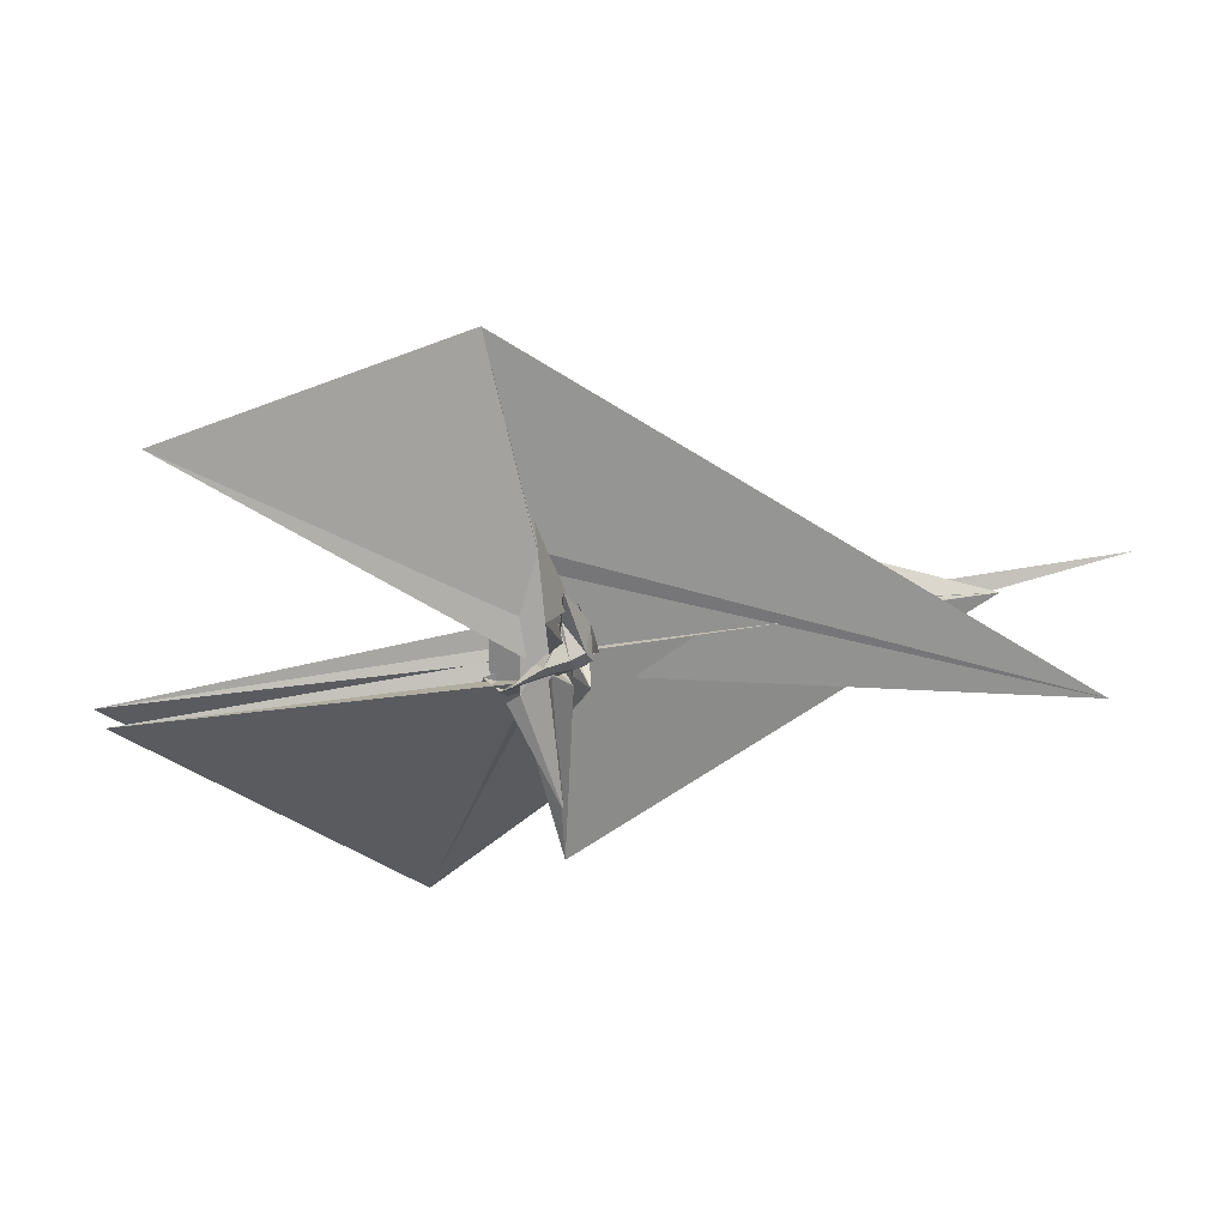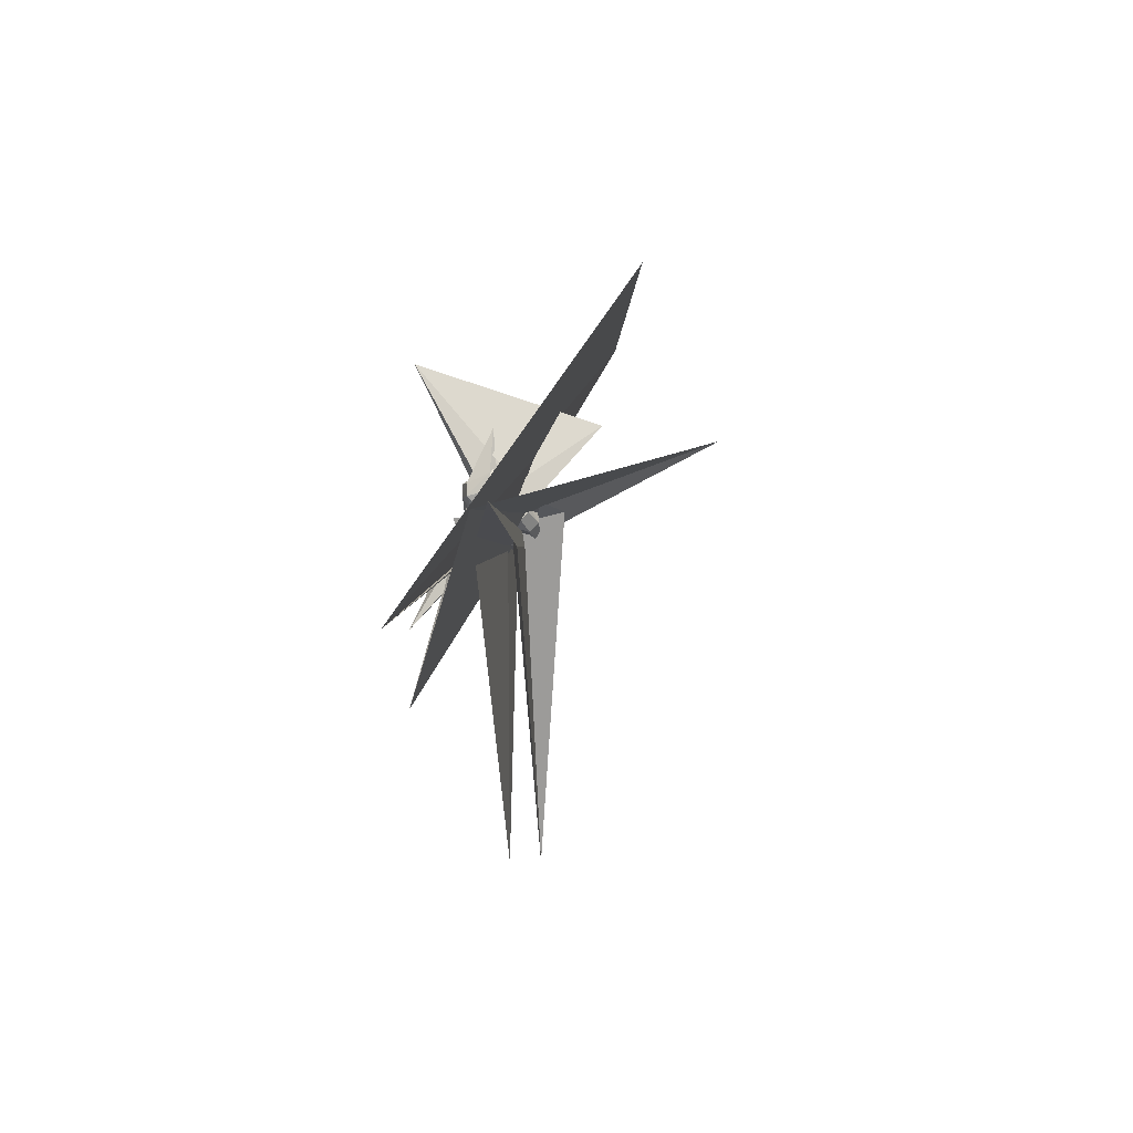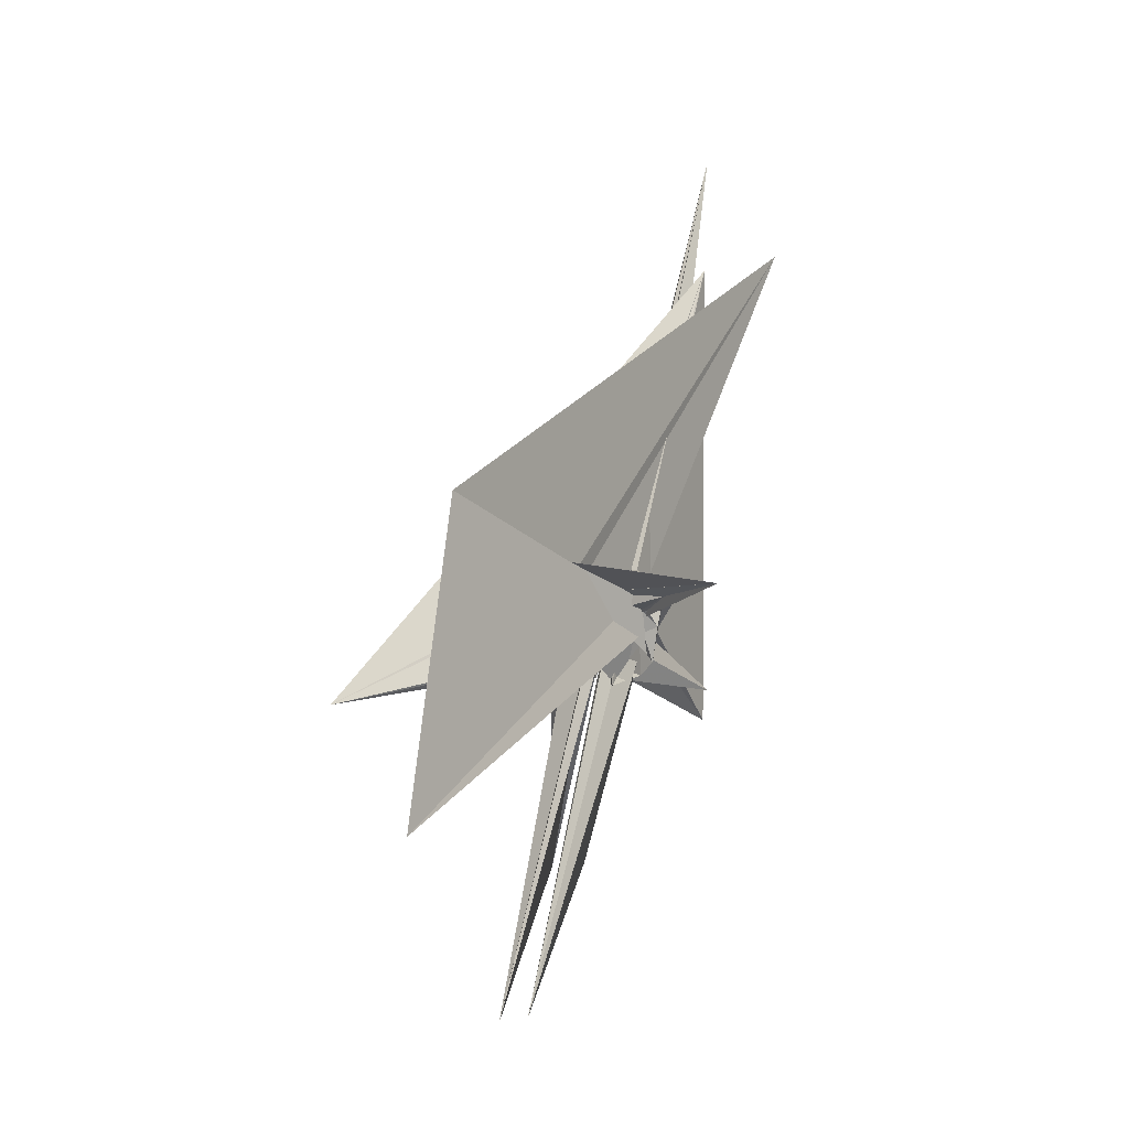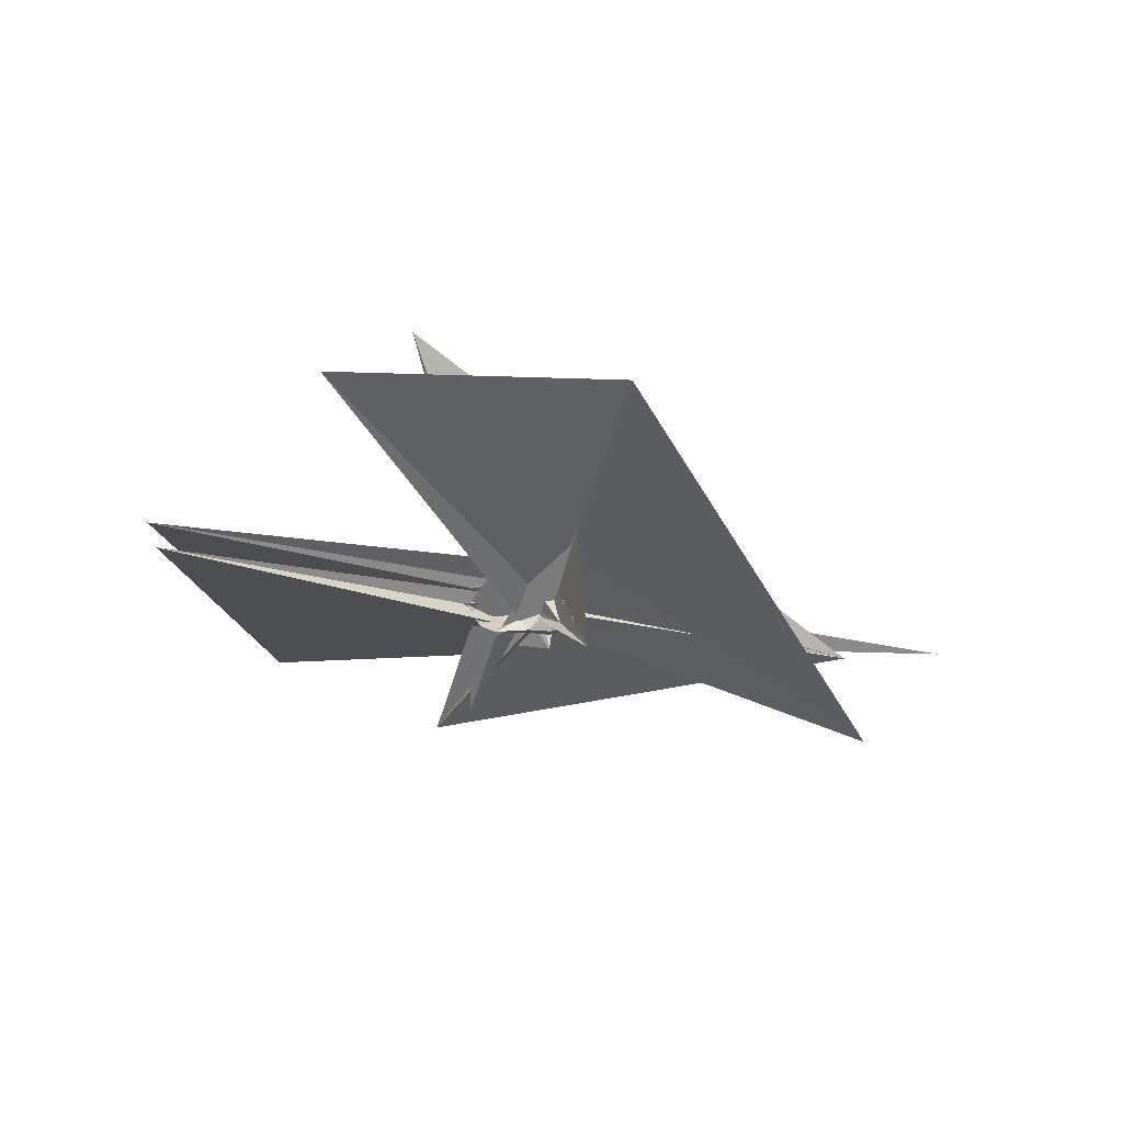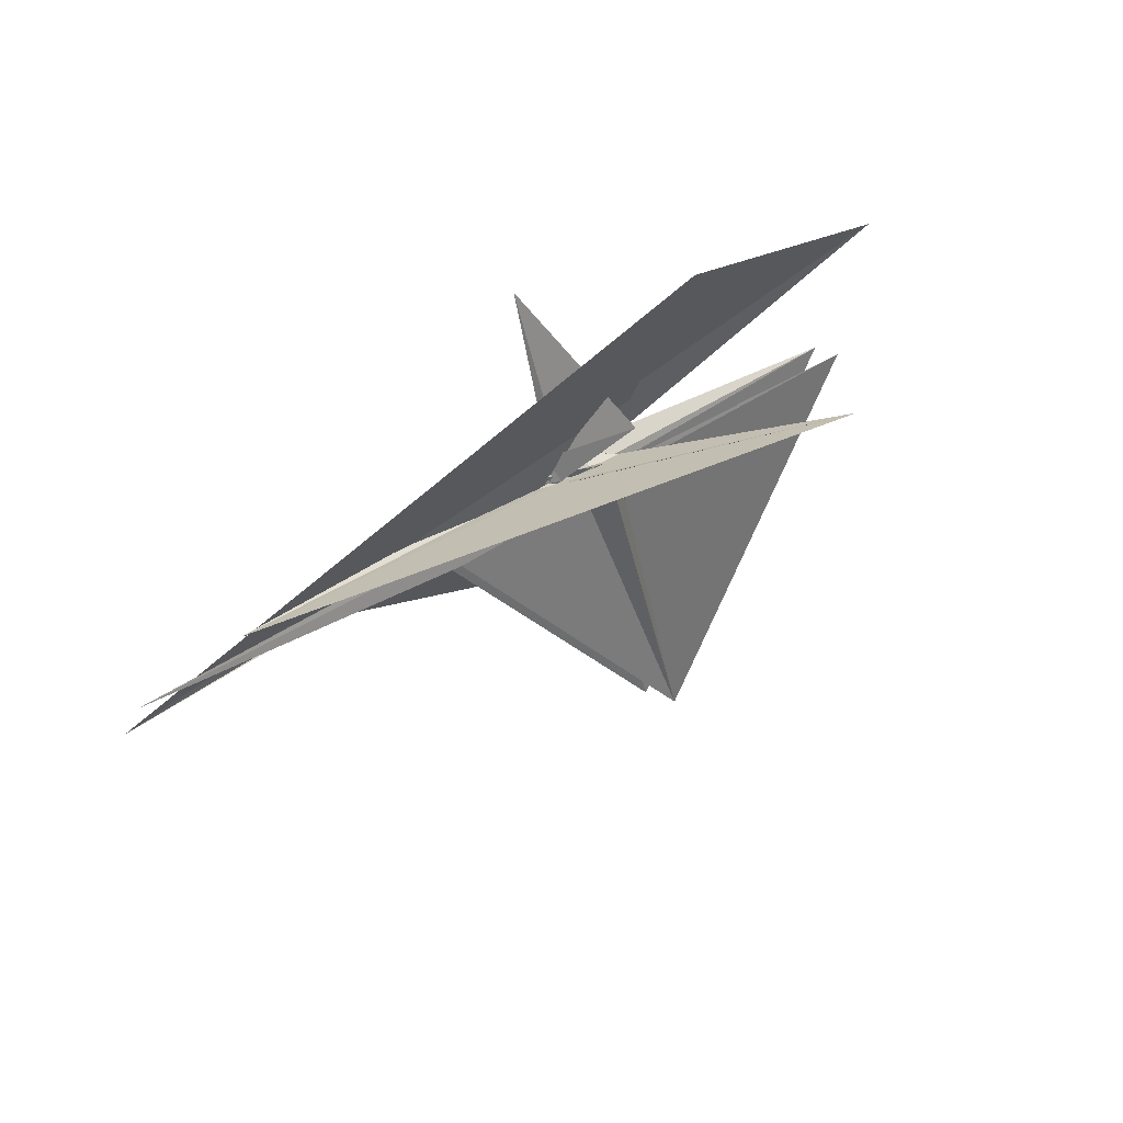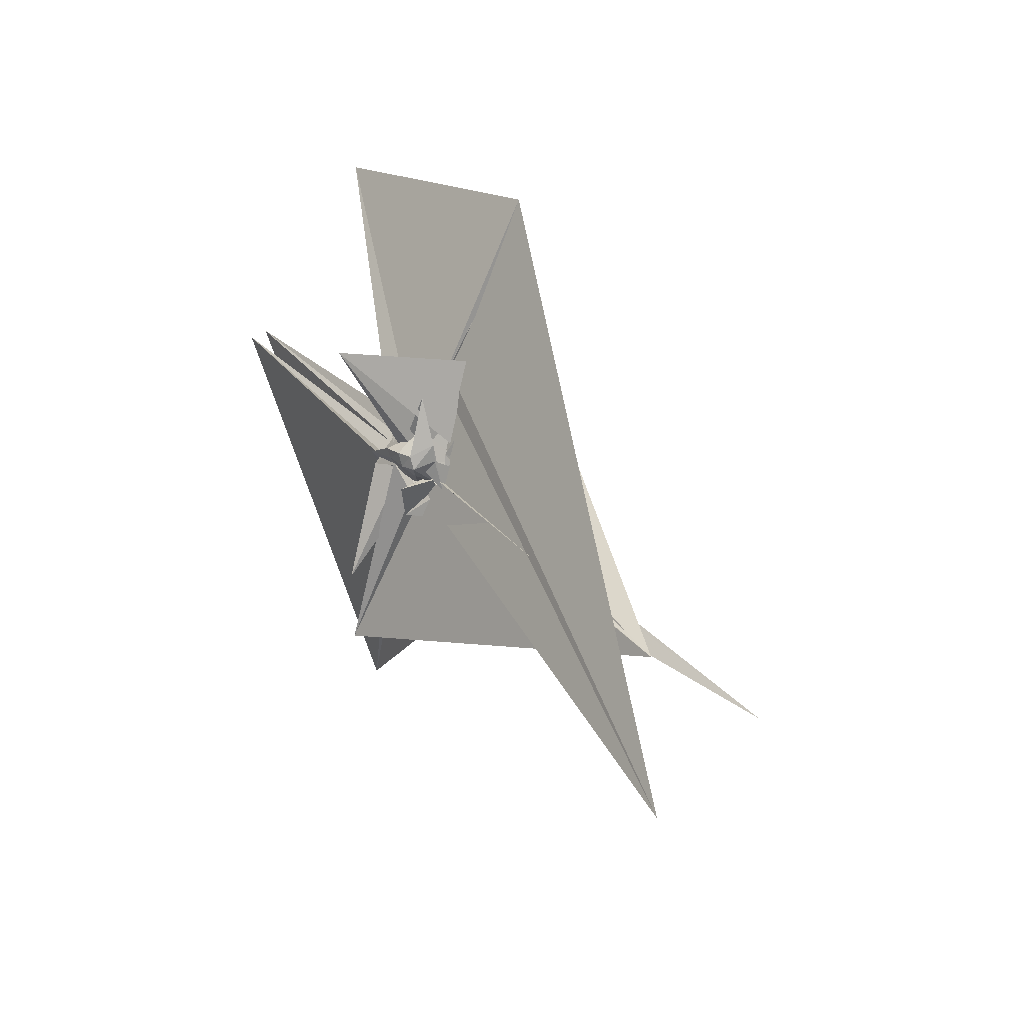
<metadata>
{"format":"obj","ext":"obj","renderer":"f3d","projection":"perspective","resolution":1024,"background":"white","views":[{"elev":52.4,"azim":-10.8,"up":"+Z"},{"elev":-0.7,"azim":91.1,"up":"+Z"},{"elev":64.7,"azim":-77.8,"up":"+Z"},{"elev":-17.7,"azim":-28.8,"up":"+Y"},{"elev":35.4,"azim":135.9,"up":"+Z"},{"elev":33.2,"azim":55.0,"up":"+Z"}]}
</metadata>
<code>
v -0.8383 -0.1463 -0.004759
v -0.8615 -0.06863 -0.0632
v -0.8184 -0.1418 0.2281
v -0.8205 -0.1335 0.1624
v -0.8228 -0.1346 0.05984
v -0.8918 -0.1646 0.04384
v -0.8983 -0.1007 0.000951
v -0.9007 -0.2533 0.07999
v -0.8169 -0.22 -0.05407
v -0.7685 -0.3023 0.02796
v -0.7372 -0.0745 0.03168
v -0.6954 -0.09566 0.004175
v -0.7128 -0.1121 -0.05976
v -0.7186 -0.07628 -0.0127
v -0.7459 -0.06504 0.03398
v -0.7578 -0.02894 0.03855
v 1.171 -0.4028 -0.4003
v -0.9932 0.477 1.104
v -0.9262 0.2011 0.6534
v -1.019 -0.2781 0.02445
v -0.8887 -0.2542 0.07185
v -0.8322 -0.1247 0.2074
v -0.7544 0.005083 0.06806
v -0.8672 0.3086 0.4099
v -0.948 -0.475 0.6741
v -0.8818 -0.2784 0.3264
v -0.8811 -0.1671 0.07087
v -0.9074 -0.4925 -0.7645
v -0.8083 -0.1232 0.01674
v -0.7905 -0.1591 0.02384
v -0.717 -0.1293 -0.0008295
v -0.6861 -0.1259 0.0004196
v -0.6853 -0.0862 0.005641
v -0.7277 -0.06236 0.02032
v -0.7823 -0.04075 0.0116
v -0.8462 -0.05152 0.03391
v -2.173 0.3646 0.8578
v -0.8573 -0.1585 0.1822
v -0.8505 -0.1776 0.2115
v -0.8426 -0.1533 0.2396
v -0.8342 -0.141 0.3988
v -0.7686 -0.214 0.1279
v -0.7484 -0.08428 0.1393
v -0.77 0.005981 0.1125
v -0.8245 0.0236 0.099
v -0.9133 0.005295 0.06813
v -1.059 0.03257 0.07586
v 0.7748 -0.1382 0.004106
v -0.7888 -0.1384 0.03468
v -0.7735 -0.1184 0.01023
v -0.7361 -0.09461 0.02811
v -0.7317 -0.08285 0.004769
v -0.7419 -0.03893 0.03252
v -0.814 -0.0222 0.03751
v -0.7866 -0.03849 0.05721
v -0.8293 -0.1106 0.0483
v -0.953 -0.2192 0.1116
v -0.9285 -0.2703 0.1449
v -0.8362 -0.2692 0.1666
v -0.7757 -0.2471 0.1688
v -0.7413 -0.1495 0.2116
v -0.7046 -0.1303 -0.007905
v -0.7754 -0.009317 0.06973
v -0.8195 0.0145 0.0629
v -0.9054 0.04618 0.08905
v -1.09 0.0577 0.06547
v -1.597 0.8239 0.3938
v -0.8429 -0.09519 0.00678
v -0.8336 -0.0754 0.005513
v -0.8112 -0.07342 0.01214
v -0.7754 -0.06697 0.01907
v -0.7779 -0.04071 0.009801
v -0.7647 -0.06562 0.005658
v -0.887 -0.06933 0.01428
v -0.7966 -0.1152 0.124
v -0.9758 -0.2135 0.04374
v -1.047 -0.2764 0.07201
v -0.8989 -0.2703 0.1104
v -0.8133 -0.2665 0.1084
v -0.7511 -0.2461 0.115
v -0.729 -0.1512 0.1362
v -0.726 -0.05469 0.07007
v -0.7772 0.005325 0.04983
v -0.8453 0.04553 0.008498
v -1.032 0.04519 -0.02225
v -1.059 0.01087 -0.05397
v -0.7483 0.05714 0.08874
v -0.9288 -0.01782 0.02116
v -0.861 -0.07249 0.003763
v -0.8497 -0.05123 0.002823
v -0.8218 -0.06628 0.02301
v -0.8098 -0.06038 0.004186
v -1.019 -0.06195 0.0132
v -0.8932 -0.1197 0.01979
v -1.036 -0.1583 -0.07065
v -1.083 -0.2383 0.003928
v -1.016 -0.2402 0.0187
v -0.8438 -0.2255 0.04089
v -0.777 -0.2229 0.0629
v -0.7597 -0.1444 0.01796
v -0.761 -0.09304 0.003317
v -0.7618 -0.02554 0.01783
v -0.8575 -0.1429 0.204
v -0.8376 -0.1507 0.08012
v -0.9646 -0.1553 0.06408
v -0.8913 -0.107 0.02375
v -0.9009 -0.1504 0.02949
v -0.8395 -0.1593 -0.03585
v -0.8278 -0.2489 -0.1567
v -0.6949 -0.1491 -0.137
v -0.7073 -0.08837 0.008121
v -0.767 -0.07648 0.0223
v -0.7437 -0.06941 0.02723
v -1.105 -0.1196 -0.02317
v -0.9076 -0.4926 -0.4338
v -0.9086 -0.1483 0.1468
v -0.8534 -0.1284 0.1997
v -0.876 -0.164 0.0316
v -0.9573 -0.1453 0.006635
v -0.8992 -0.1295 0.02978
v -0.7984 -0.171 -0.03116
v -0.7939 -0.184 -0.09602
v -0.7637 -0.1597 -0.09927
v -0.7544 -0.09998 -0.05085
v -0.7987 -0.0861 0.04394
v -0.8803 -0.08704 0.0102
v -0.9729 -0.1649 0.03494
v -0.9788 -0.1394 0.01477
v -0.9124 -0.1483 0.01866
v -0.8057 -0.1584 -0.04645
v -0.814 -0.1375 -0.04478
v -1.01 -0.1282 0.01208
v -0.8307 0.01053 -0.03124
v -1.019 0.06182 -0.09132
v -1.119 0.02041 -0.2003
v -0.8993 0.1528 0.05543
v -0.8601 -0.06686 -0.002287
v -1.055 -0.05943 -0.02953
v -1.029 -0.04507 -0.007386
v -1.115 -0.06838 -0.04342
v -0.9399 -0.08455 -0.0296
v -1.131 -0.139 -0.03182
v -0.9598 -0.1147 -0.3007
v -1.007 -0.1953 -0.05866
v -0.8347 -0.1783 -0.01305
v -0.7993 -0.1141 -0.004884
v -0.7938 -0.04956 -0.0143
v -0.9985 -0.001197 -0.05363
v -1.03 0.05901 0.01046
v -1.45 0.03776 -1.455
v -0.2226 -0.01728 -0.1046
v -1.06 -0.03559 -0.07588
v -0.1769 -0.1826 -0.1054
v -1.399 -0.0967 -1.45
v -0.9628 -0.2197 0.009413
v -0.9161 -0.1401 -0.0409
v -0.8994 -0.07078 -0.08047
v -1.031 -0.02494 -0.1067
v -2.508 -0.003206 -0.05062
v 1.31 -0.04928 0.01105
v -2.47 -0.102 -0.04058
v -1.031 -0.1058 -0.09127
f 3 23 4
f 4 23 24
f 4 24 5
f 5 24 25
f 5 25 6
f 6 25 26
f 6 26 7
f 7 26 27
f 7 27 8
f 8 27 28
f 8 28 9
f 9 28 29
f 9 29 10
f 10 29 30
f 10 30 11
f 11 30 31
f 11 31 12
f 12 31 32
f 12 32 13
f 13 32 33
f 13 33 14
f 14 33 34
f 14 34 15
f 15 34 35
f 15 35 16
f 16 35 36
f 16 36 17
f 17 36 37
f 17 37 18
f 18 37 38
f 18 38 19
f 19 38 39
f 19 39 20
f 20 39 40
f 20 40 21
f 21 40 41
f 21 41 22
f 22 41 42
f 22 42 3
f 3 42 23
f 23 43 24
f 24 43 44
f 24 44 25
f 25 44 45
f 25 45 26
f 26 45 46
f 26 46 27
f 27 46 47
f 27 47 28
f 28 47 48
f 28 48 29
f 29 48 49
f 29 49 30
f 30 49 50
f 30 50 31
f 31 50 51
f 31 51 32
f 32 51 52
f 32 52 33
f 33 52 53
f 33 53 34
f 34 53 54
f 34 54 35
f 35 54 55
f 35 55 36
f 36 55 56
f 36 56 37
f 37 56 57
f 37 57 38
f 38 57 58
f 38 58 39
f 39 58 59
f 39 59 40
f 40 59 60
f 40 60 41
f 41 60 61
f 41 61 42
f 42 61 62
f 42 62 23
f 23 62 43
f 43 63 44
f 44 63 64
f 44 64 45
f 45 64 65
f 45 65 46
f 46 65 66
f 46 66 47
f 47 66 67
f 47 67 48
f 48 67 68
f 48 68 49
f 49 68 69
f 49 69 50
f 50 69 70
f 50 70 51
f 51 70 71
f 51 71 52
f 52 71 72
f 52 72 53
f 53 72 73
f 53 73 54
f 54 73 74
f 54 74 55
f 55 74 75
f 55 75 56
f 56 75 76
f 56 76 57
f 57 76 77
f 57 77 58
f 58 77 78
f 58 78 59
f 59 78 79
f 59 79 60
f 60 79 80
f 60 80 61
f 61 80 81
f 61 81 62
f 62 81 82
f 62 82 43
f 43 82 63
f 63 83 64
f 64 83 84
f 64 84 65
f 65 84 85
f 65 85 66
f 66 85 86
f 66 86 67
f 67 86 87
f 67 87 68
f 68 87 88
f 68 88 69
f 69 88 89
f 69 89 70
f 70 89 90
f 70 90 71
f 71 90 91
f 71 91 72
f 72 91 92
f 72 92 73
f 73 92 93
f 73 93 74
f 74 93 94
f 74 94 75
f 75 94 95
f 75 95 76
f 76 95 96
f 76 96 77
f 77 96 97
f 77 97 78
f 78 97 98
f 78 98 79
f 79 98 99
f 79 99 80
f 80 99 100
f 80 100 81
f 81 100 101
f 81 101 82
f 82 101 102
f 82 102 63
f 63 102 83
f 103 104 118
f 104 119 118
f 104 105 119
f 105 120 119
f 105 106 120
f 106 107 120
f 107 121 120
f 107 108 121
f 108 122 121
f 108 109 122
f 109 110 122
f 110 123 122
f 110 111 123
f 111 124 123
f 111 112 124
f 112 113 124
f 113 125 124
f 113 114 125
f 114 126 125
f 114 115 126
f 115 116 126
f 116 127 126
f 116 117 127
f 117 118 127
f 117 103 118
f 118 119 128
f 119 129 128
f 119 120 129
f 120 121 129
f 121 130 129
f 121 122 130
f 122 123 130
f 123 131 130
f 123 124 131
f 124 125 131
f 125 132 131
f 125 126 132
f 126 127 132
f 127 128 132
f 127 118 128
f 133 148 134
f 134 148 149
f 134 149 135
f 135 149 150
f 135 150 136
f 136 150 137
f 137 150 151
f 137 151 138
f 138 151 152
f 138 152 139
f 139 152 140
f 140 152 153
f 140 153 141
f 141 153 154
f 141 154 142
f 142 154 143
f 143 154 155
f 143 155 144
f 144 155 156
f 144 156 145
f 145 156 146
f 146 156 157
f 146 157 147
f 147 157 148
f 147 148 133
f 148 158 149
f 149 158 159
f 149 159 150
f 150 159 151
f 151 159 160
f 151 160 152
f 152 160 153
f 153 160 161
f 153 161 154
f 154 161 155
f 155 161 162
f 155 162 156
f 156 162 157
f 157 162 158
f 157 158 148
f 3 4 103
f 103 4 104
f 4 5 104
f 104 5 105
f 5 6 105
f 105 6 106
f 6 7 106
f 7 8 106
f 106 8 107
f 8 9 107
f 107 9 108
f 9 10 108
f 108 10 109
f 10 11 109
f 11 12 109
f 109 12 110
f 12 13 110
f 110 13 111
f 13 14 111
f 111 14 112
f 14 15 112
f 15 16 112
f 112 16 113
f 16 17 113
f 113 17 114
f 17 18 114
f 114 18 115
f 18 19 115
f 19 20 115
f 115 20 116
f 20 21 116
f 116 21 117
f 21 22 117
f 117 22 103
f 22 3 103
f 83 133 84
f 84 133 134
f 84 134 85
f 85 134 135
f 85 135 86
f 86 135 136
f 86 136 87
f 87 136 88
f 88 136 137
f 88 137 89
f 89 137 138
f 89 138 90
f 90 138 139
f 90 139 91
f 91 139 92
f 92 139 140
f 92 140 93
f 93 140 141
f 93 141 94
f 94 141 142
f 94 142 95
f 95 142 96
f 96 142 143
f 96 143 97
f 97 143 144
f 97 144 98
f 98 144 145
f 98 145 99
f 99 145 100
f 100 145 146
f 100 146 101
f 101 146 147
f 101 147 102
f 102 147 133
f 102 133 83
f 128 129 1
f 129 130 1
f 130 131 1
f 131 132 1
f 132 128 1
f 159 158 2
f 160 159 2
f 161 160 2
f 162 161 2
f 158 162 2

</code>
